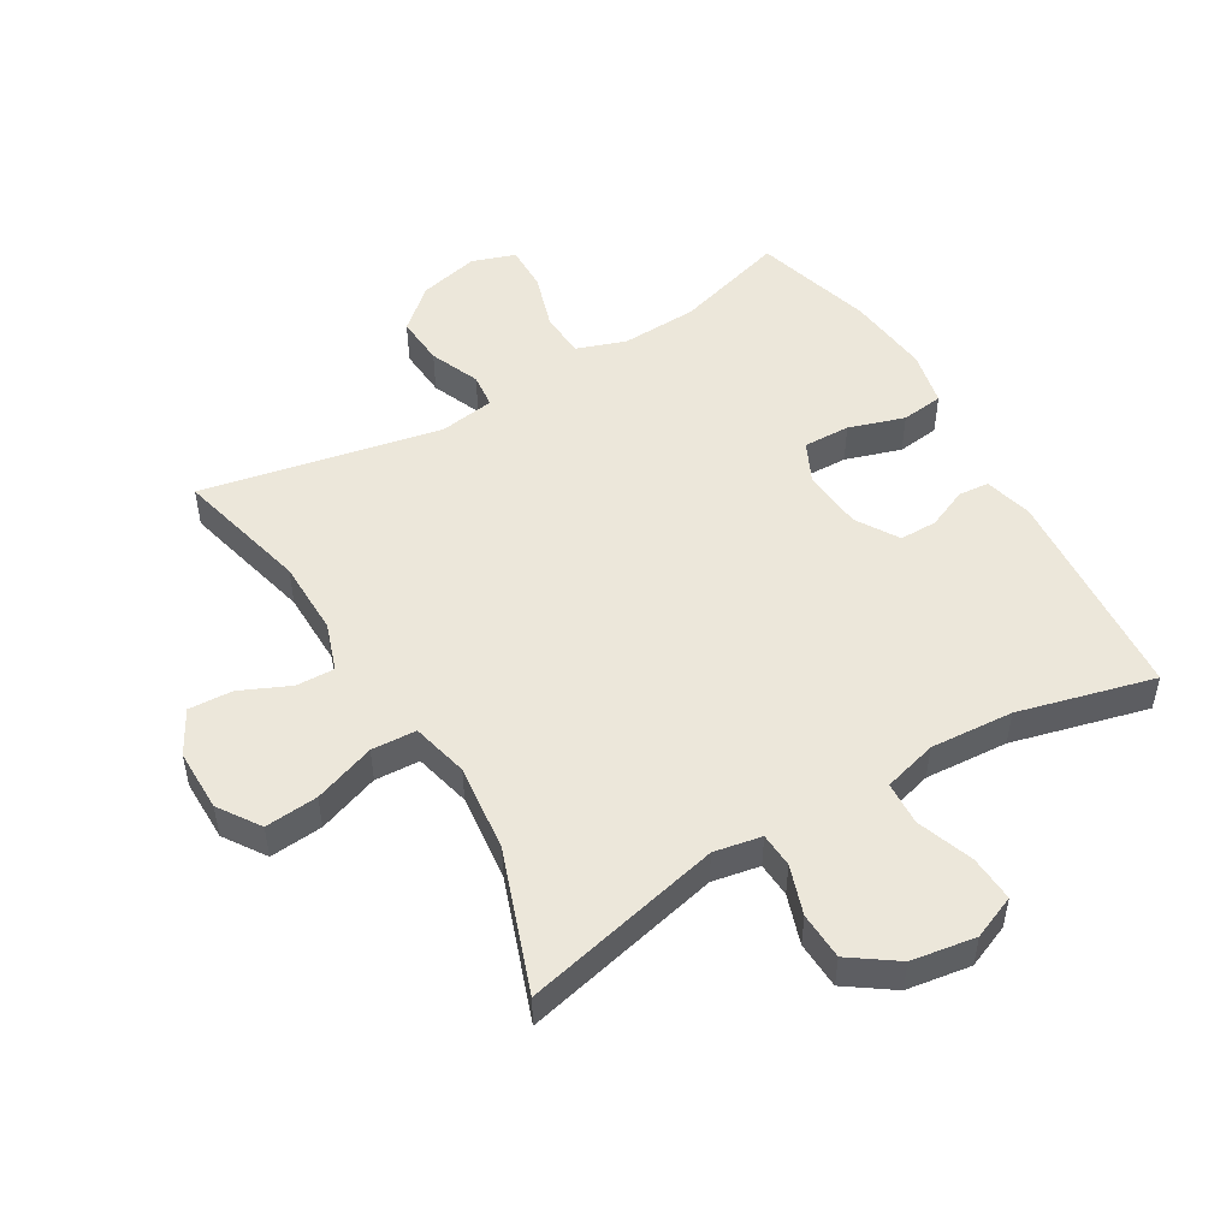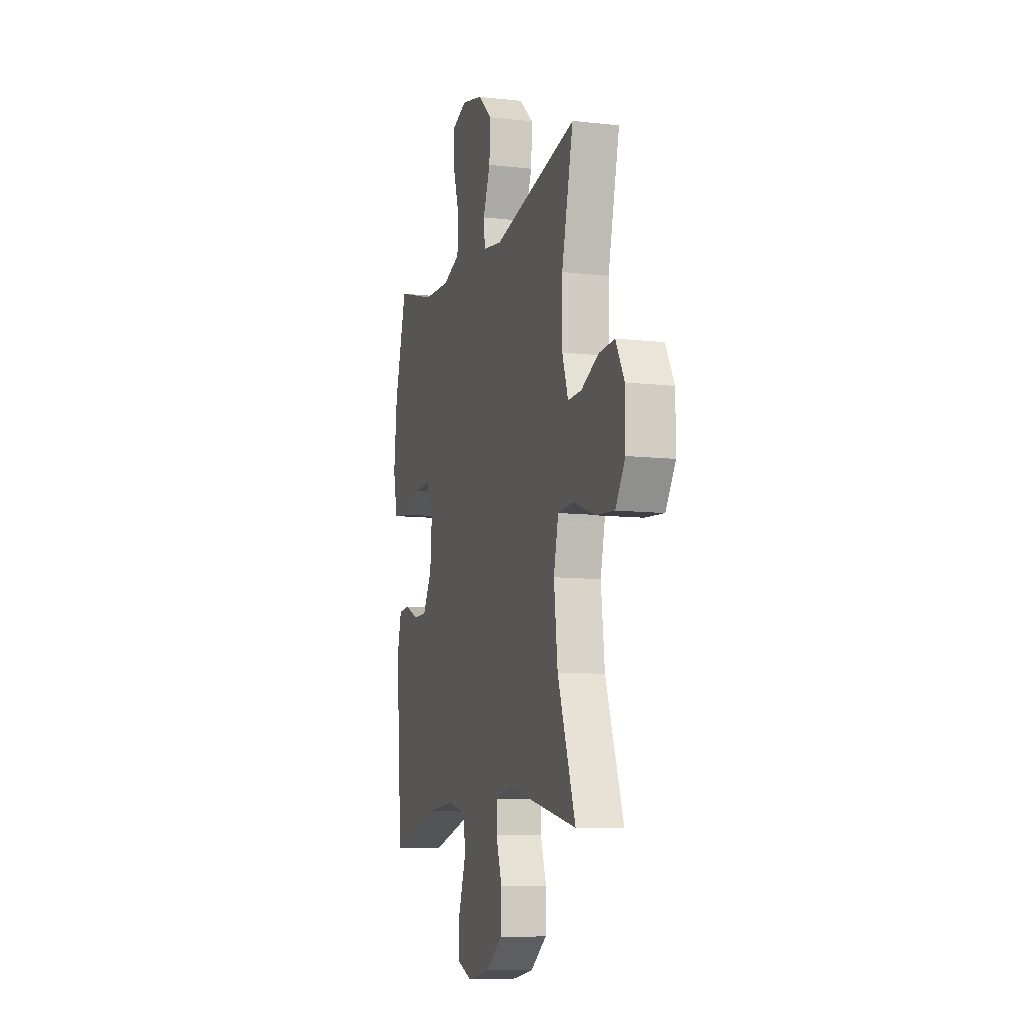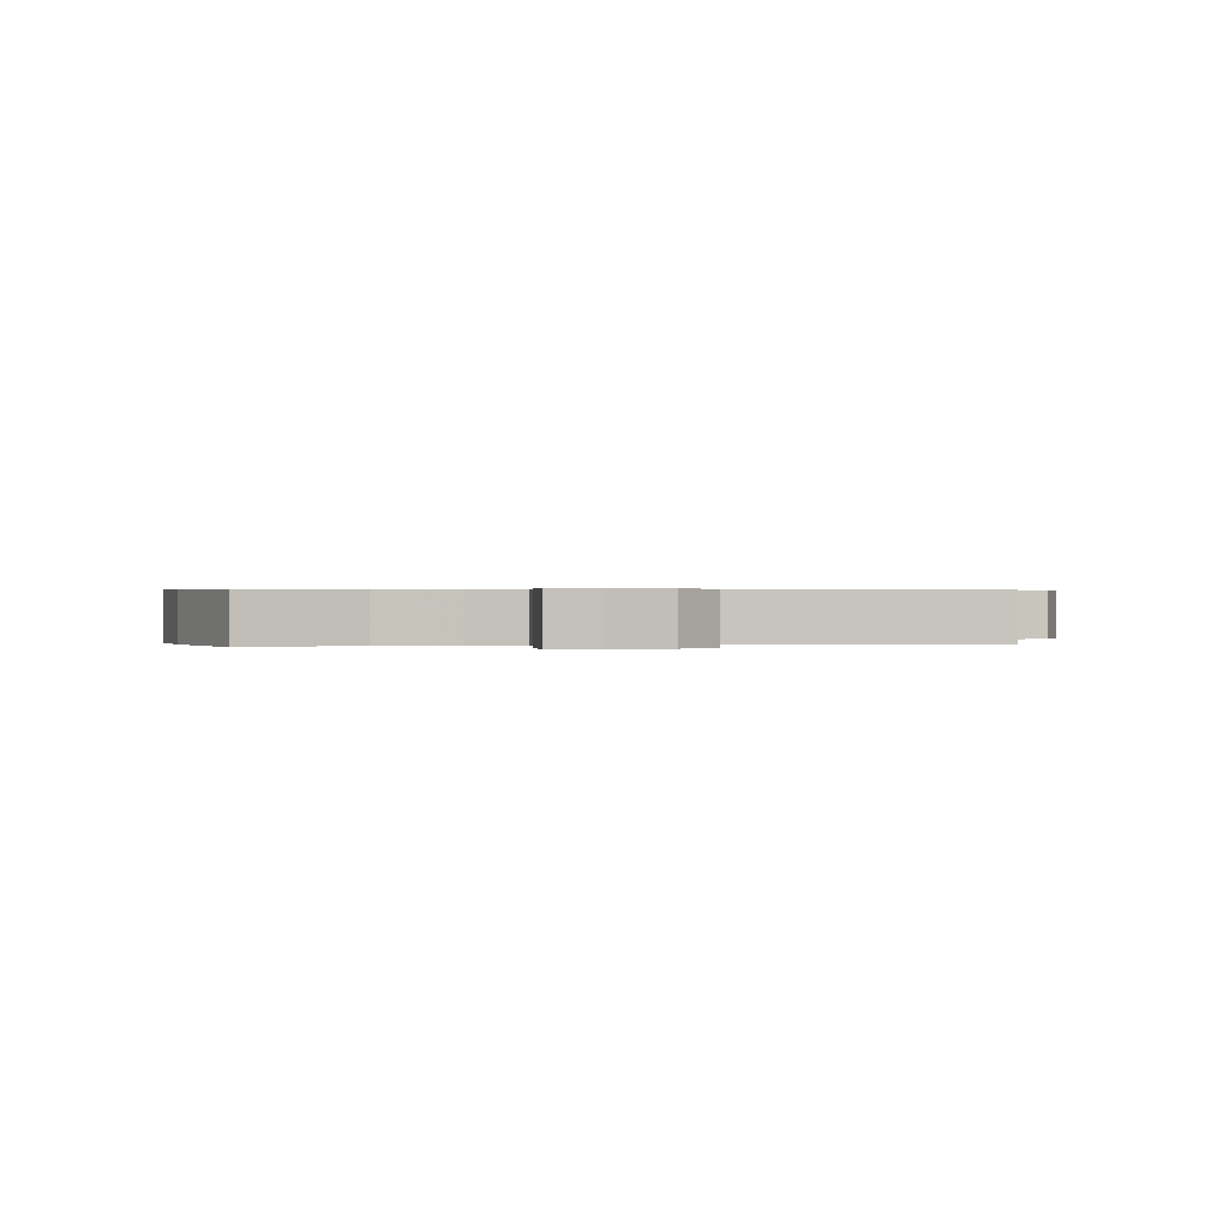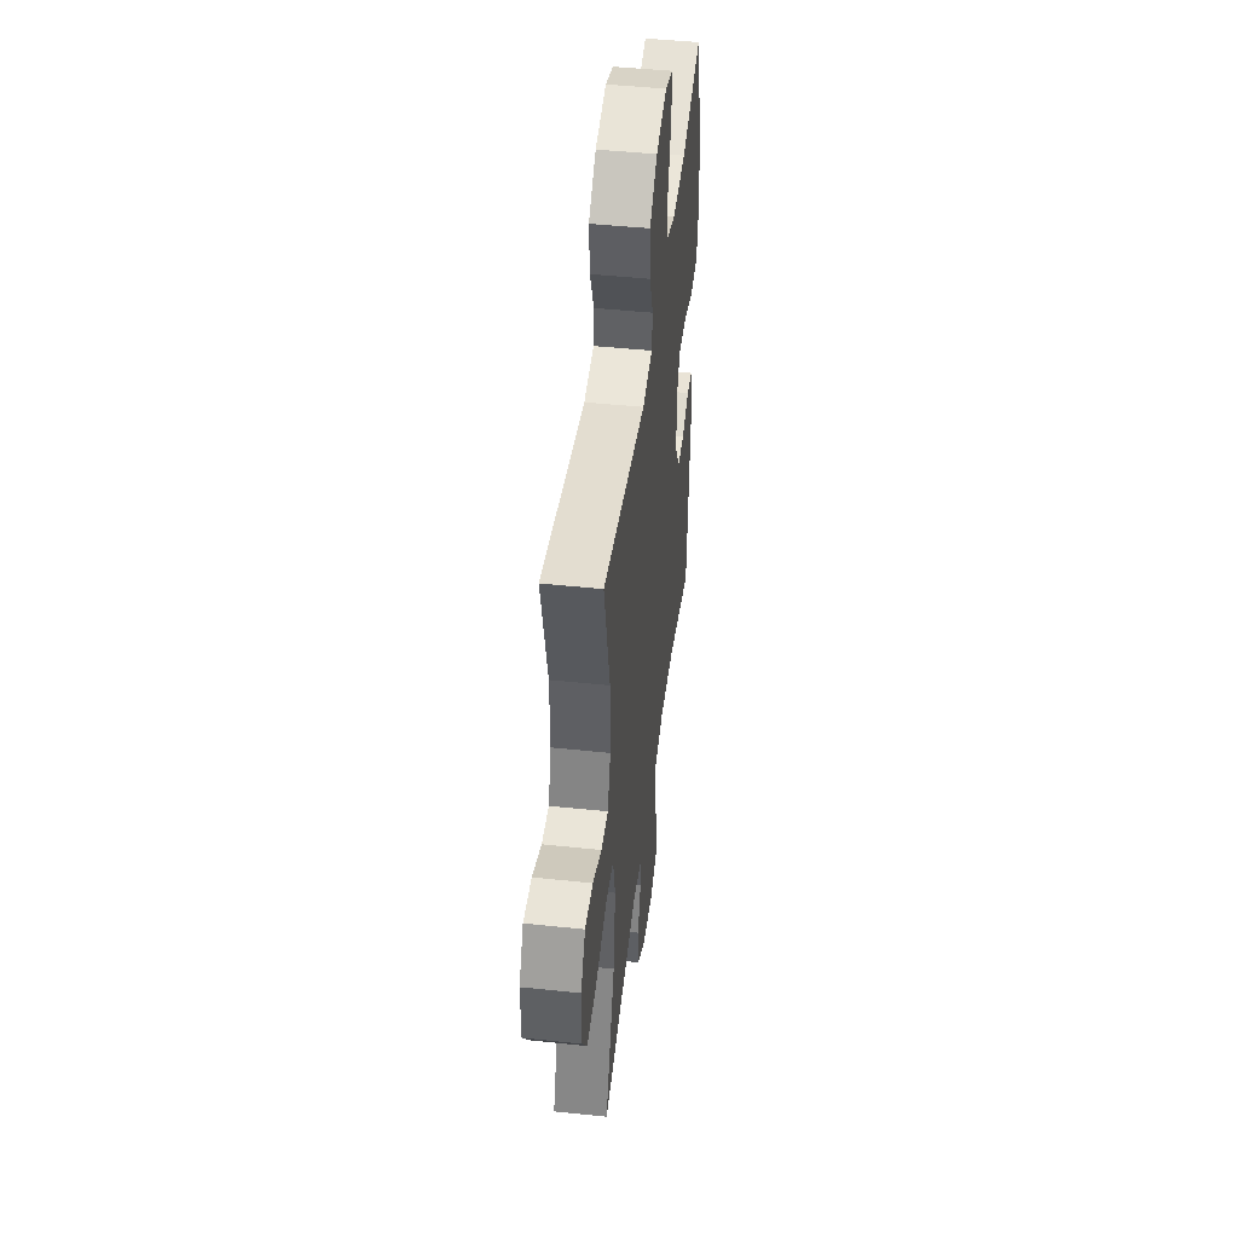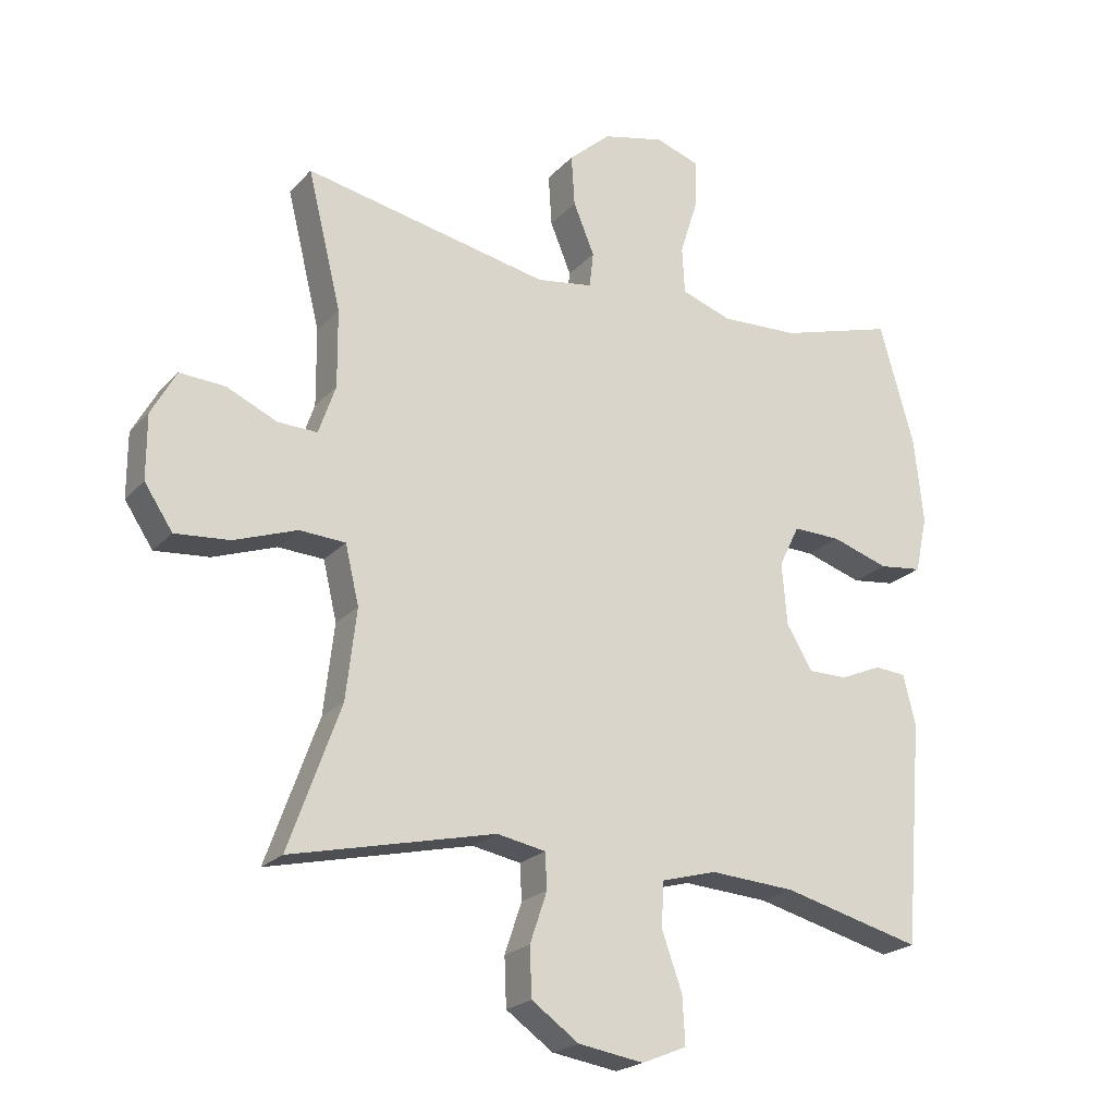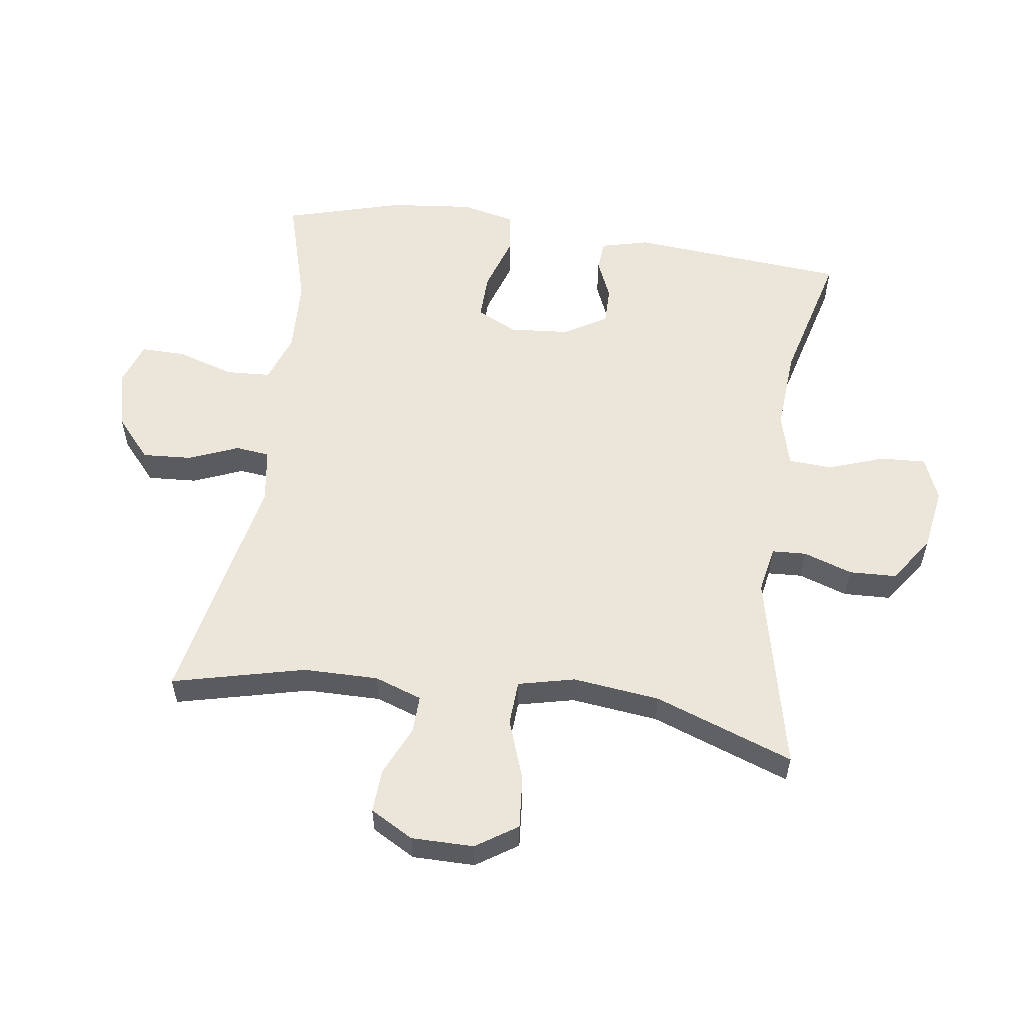
<metadata>
{"format":"obj","ext":"obj","renderer":"f3d","projection":"perspective","resolution":1024,"background":"white","views":[{"elev":50.5,"azim":149.2,"up":"+Y"},{"elev":-9.6,"azim":73.6,"up":"+Z"},{"elev":0.4,"azim":-11.7,"up":"+Y"},{"elev":46.5,"azim":96.9,"up":"+Z"},{"elev":-21.7,"azim":150.1,"up":"+Z"},{"elev":56.6,"azim":98.1,"up":"+Y"}]}
</metadata>
<code>
v -0.5 0.07 -0.5
v -0.528 0.07 -0.159
v -0.509 0.07 -0.083
v -0.461 0.07 -0.079
v -0.398 0.07 -0.106
v -0.339 0.07 -0.106
v -0.299 0.07 -0.04
v -0.291 0.07 0.055
v -0.322 0.07 0.119
v -0.395 0.07 0.117
v -0.482 0.07 0.089
v -0.548 0.07 0.097
v -0.567 0.07 0.183
v -0.553 0.07 0.314
v -0.5 0.07 0.5
v -0.325 0.07 0.449
v -0.206 0.07 0.444
v -0.129 0.07 0.471
v -0.125 0.07 0.542
v -0.153 0.07 0.631
v -0.154 0.07 0.702
v -0.087 0.07 0.725
v 0.007 0.07 0.703
v 0.071 0.07 0.647
v 0.066 0.07 0.569
v 0.034 0.07 0.491
v 0.04 0.07 0.437
v 0.126 0.07 0.424
v 0.5 0.07 0.5
v 0.449 0.07 0.291
v 0.448 0.07 0.173
v 0.474 0.07 0.098
v 0.534 0.07 0.1
v 0.611 0.07 0.135
v 0.68 0.07 0.139
v 0.718 0.07 0.071
v 0.718 0.07 -0.027
v 0.675 0.07 -0.092
v 0.592 0.07 -0.085
v 0.496 0.07 -0.051
v 0.426 0.07 -0.055
v 0.405 0.07 -0.144
v 0.421 0.07 -0.281
v 0.5 0.07 -0.5
v 0.189 0.07 -0.429
v 0.115 0.07 -0.443
v 0.112 0.07 -0.497
v 0.138 0.07 -0.574
v 0.135 0.07 -0.648
v 0.063 0.07 -0.699
v -0.037 0.07 -0.715
v -0.105 0.07 -0.687
v -0.101 0.07 -0.615
v -0.07 0.07 -0.527
v -0.074 0.07 -0.459
v -0.158 0.07 -0.436
v -0.288 0.07 -0.445
v -0.5 0 -0.5
v -0.528 0 -0.159
v -0.509 0 -0.083
v -0.461 0 -0.079
v -0.398 0 -0.106
v -0.339 0 -0.106
v -0.299 0 -0.04
v -0.291 0 0.055
v -0.322 0 0.119
v -0.395 0 0.117
v -0.482 0 0.089
v -0.548 0 0.097
v -0.567 0 0.183
v -0.553 0 0.314
v -0.5 0 0.5
v -0.325 0 0.449
v -0.206 0 0.444
v -0.129 0 0.471
v -0.125 0 0.542
v -0.153 0 0.631
v -0.154 0 0.702
v -0.087 0 0.725
v 0.007 0 0.703
v 0.071 0 0.647
v 0.066 0 0.569
v 0.034 0 0.491
v 0.04 0 0.437
v 0.126 0 0.424
v 0.5 0 0.5
v 0.449 0 0.291
v 0.448 0 0.173
v 0.474 0 0.098
v 0.534 0 0.1
v 0.611 0 0.135
v 0.68 0 0.139
v 0.718 0 0.071
v 0.718 0 -0.027
v 0.675 0 -0.092
v 0.592 0 -0.085
v 0.496 0 -0.051
v 0.426 0 -0.055
v 0.405 0 -0.144
v 0.421 0 -0.281
v 0.5 0 -0.5
v 0.189 0 -0.429
v 0.115 0 -0.443
v 0.112 0 -0.497
v 0.138 0 -0.574
v 0.135 0 -0.648
v 0.063 0 -0.699
v -0.037 0 -0.715
v -0.105 0 -0.687
v -0.101 0 -0.615
v -0.07 0 -0.527
v -0.074 0 -0.459
v -0.158 0 -0.436
v -0.288 0 -0.445
f 51 52 53 54
f 51 54 55
f 50 51 55
f 47 48 49 50
f 46 47 50 55
f 45 46 55 56
f 43 44 45
f 42 43 45 56
f 37 38 39 40
f 37 40 41
f 36 37 41
f 33 34 35 36
f 32 33 36 41
f 31 32 41
f 30 31 41 42
f 28 29 30
f 27 28 30 42
f 23 24 25 26
f 23 26 27
f 22 23 27
f 19 20 21 22
f 18 19 22 27
f 17 18 27 42
f 13 14 15 16
f 10 11 12 13
f 9 10 13 16
f 8 9 16 17
f 2 3 4 5
f 57 1 2 5
f 57 5 6
f 56 57 6 7
f 17 42 56
f 7 8 17 56
f 111 110 109 108
f 112 111 108
f 112 108 107
f 107 106 105 104
f 112 107 104 103
f 113 112 103 102
f 102 101 100
f 113 102 100 99
f 97 96 95 94
f 98 97 94
f 98 94 93
f 93 92 91 90
f 98 93 90 89
f 98 89 88
f 99 98 88 87
f 87 86 85
f 99 87 85 84
f 83 82 81 80
f 84 83 80
f 84 80 79
f 79 78 77 76
f 84 79 76 75
f 99 84 75 74
f 73 72 71 70
f 70 69 68 67
f 73 70 67 66
f 74 73 66 65
f 62 61 60 59
f 62 59 58 114
f 63 62 114
f 64 63 114 113
f 113 99 74
f 113 74 65 64
f 1 58 59 2
f 2 59 60 3
f 3 60 61 4
f 4 61 62 5
f 5 62 63 6
f 6 63 64 7
f 7 64 65 8
f 8 65 66 9
f 9 66 67 10
f 10 67 68 11
f 11 68 69 12
f 12 69 70 13
f 13 70 71 14
f 14 71 72 15
f 15 72 73 16
f 16 73 74 17
f 17 74 75 18
f 18 75 76 19
f 19 76 77 20
f 20 77 78 21
f 21 78 79 22
f 22 79 80 23
f 23 80 81 24
f 24 81 82 25
f 25 82 83 26
f 26 83 84 27
f 27 84 85 28
f 28 85 86 29
f 29 86 87 30
f 30 87 88 31
f 31 88 89 32
f 32 89 90 33
f 33 90 91 34
f 34 91 92 35
f 35 92 93 36
f 36 93 94 37
f 37 94 95 38
f 38 95 96 39
f 39 96 97 40
f 40 97 98 41
f 41 98 99 42
f 42 99 100 43
f 43 100 101 44
f 44 101 102 45
f 45 102 103 46
f 46 103 104 47
f 47 104 105 48
f 48 105 106 49
f 49 106 107 50
f 50 107 108 51
f 51 108 109 52
f 52 109 110 53
f 53 110 111 54
f 54 111 112 55
f 55 112 113 56
f 56 113 114 57
f 57 114 58 1

</code>
